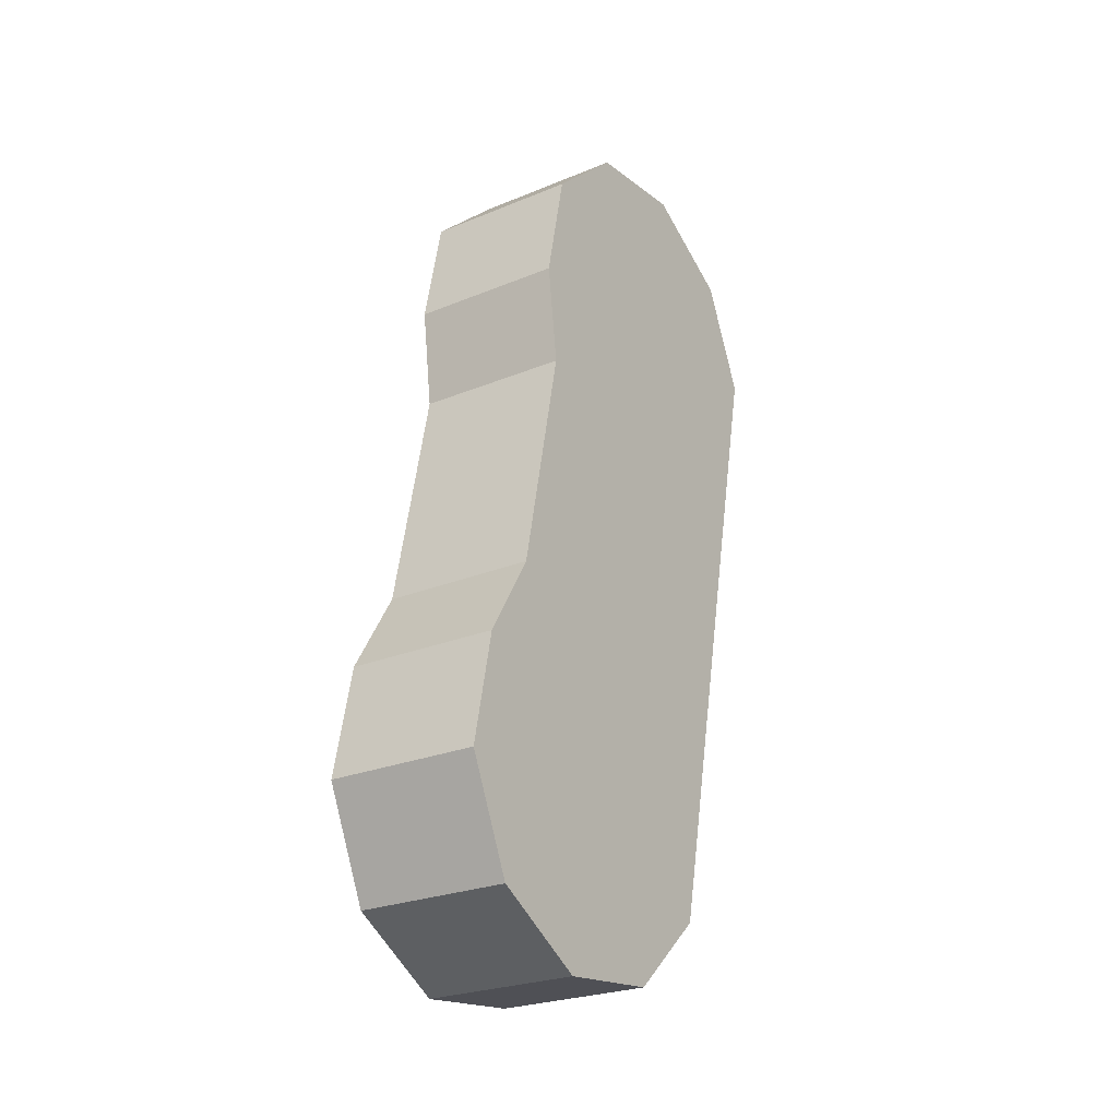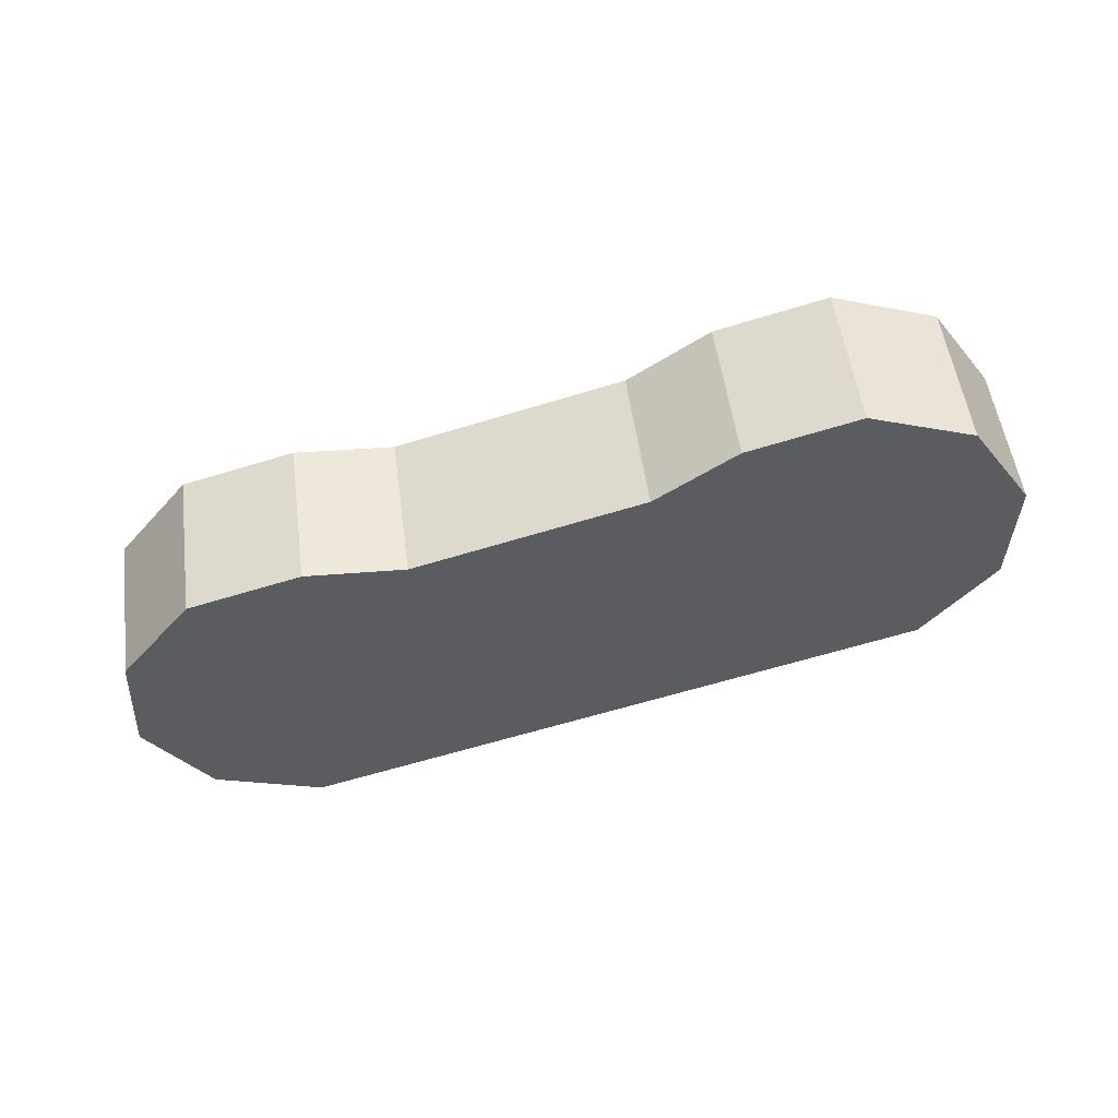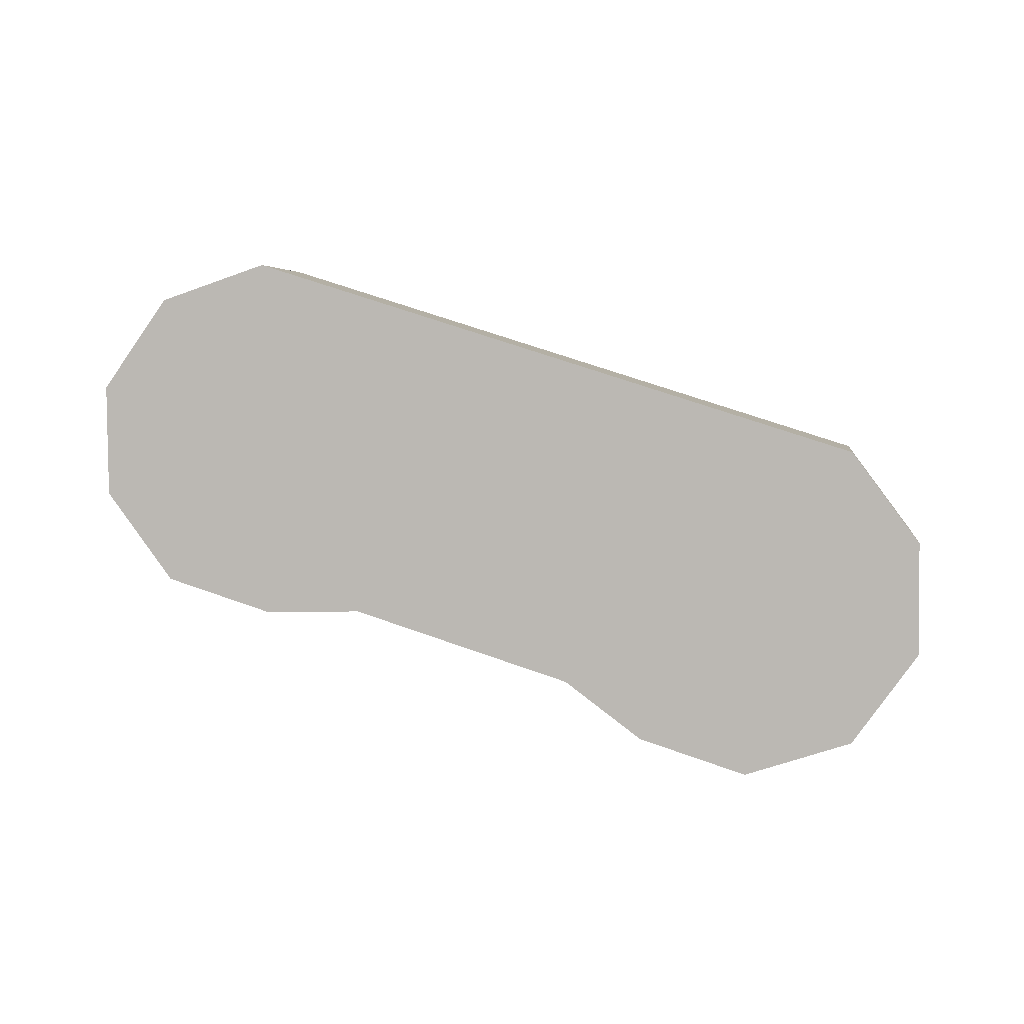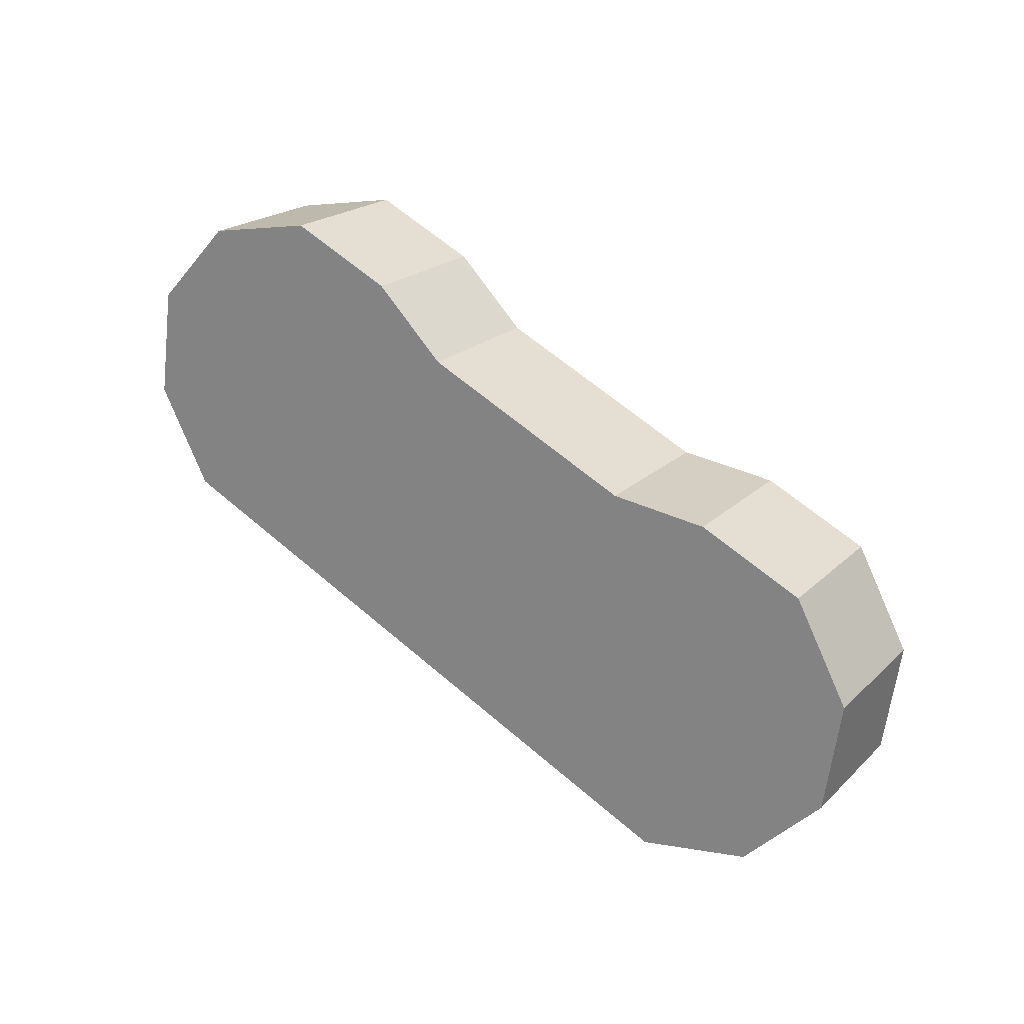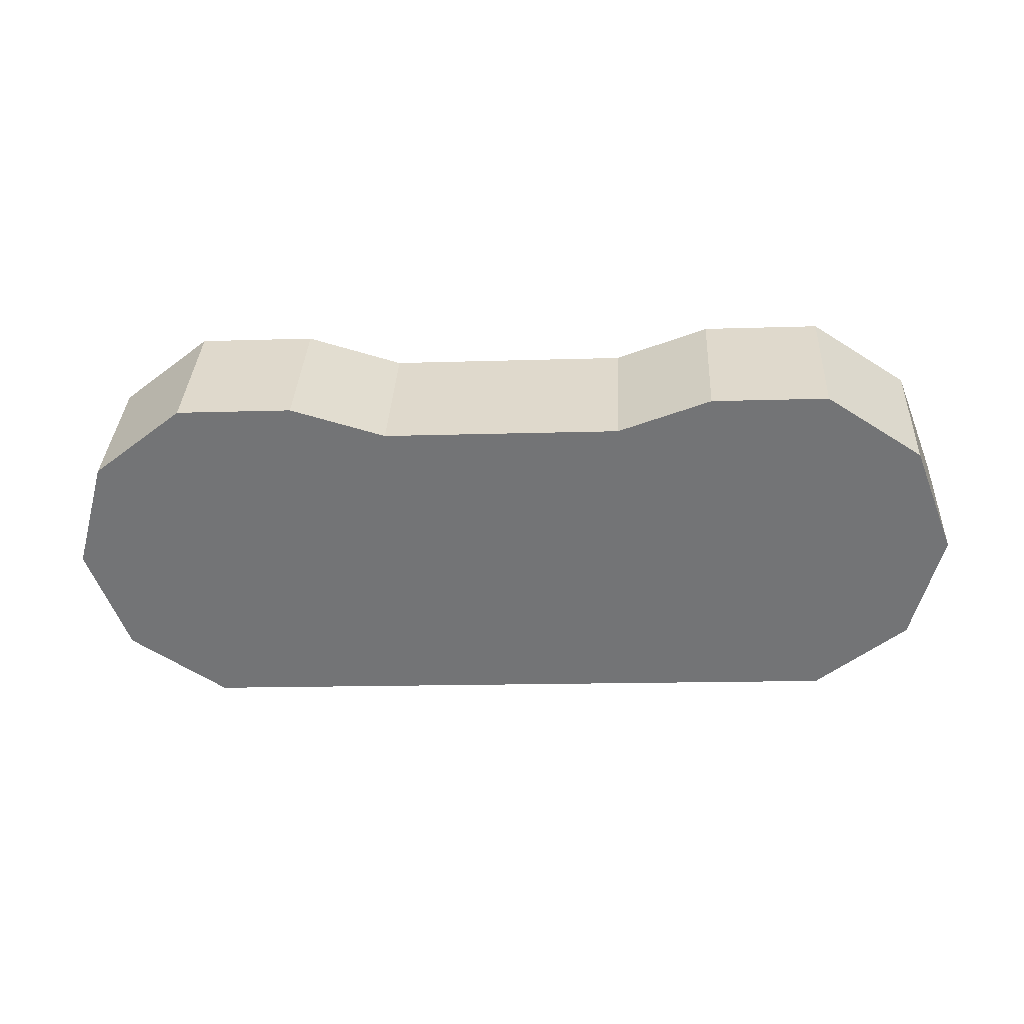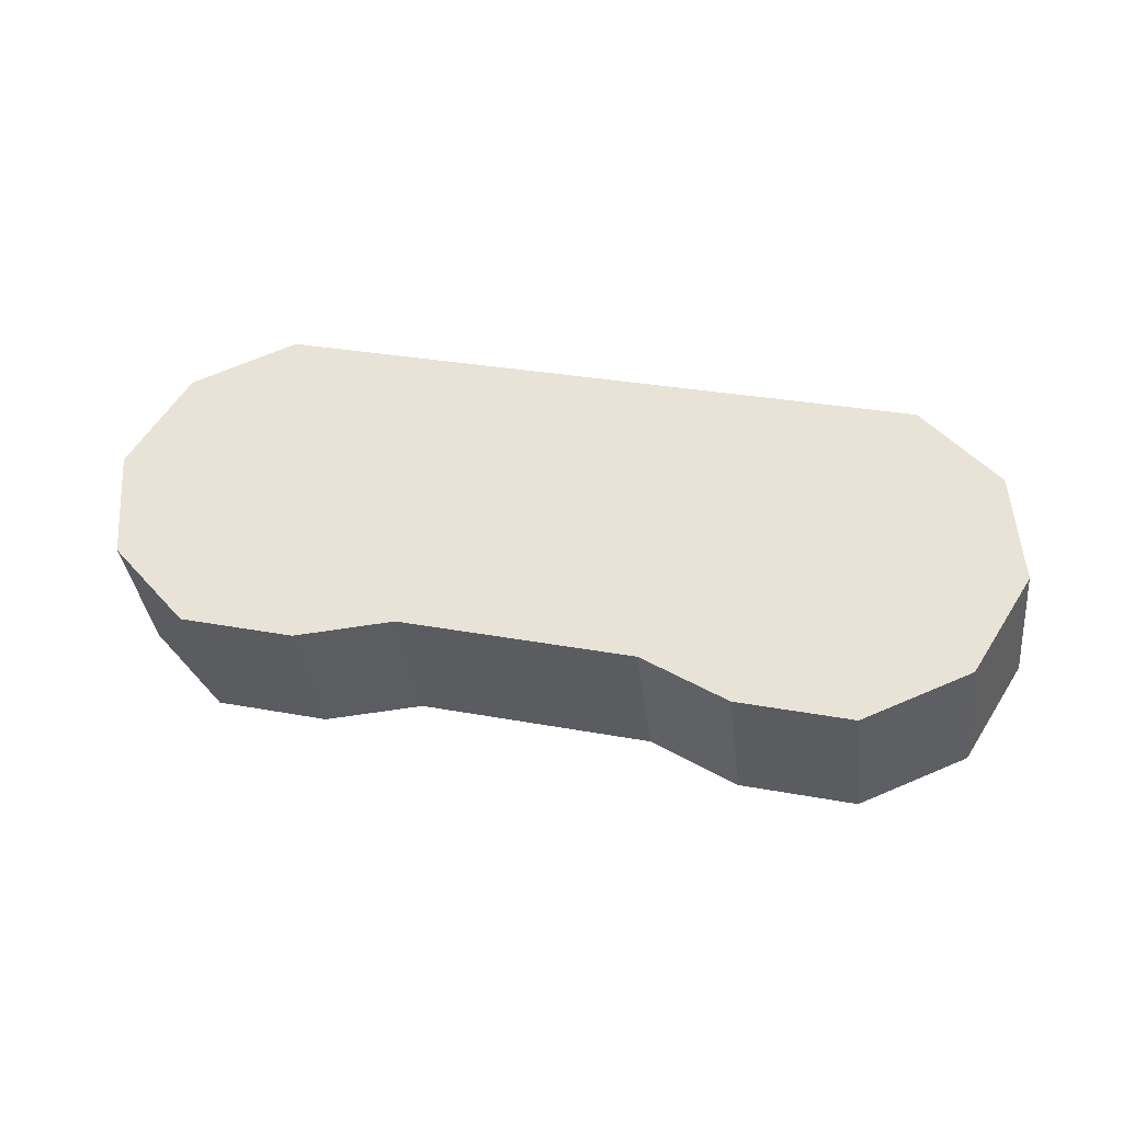
<metadata>
{"format":"obj","ext":"obj","renderer":"f3d","projection":"perspective","resolution":1024,"background":"white","views":[{"elev":56.3,"azim":94.3,"up":"+Z"},{"elev":-70.3,"azim":16.1,"up":"+Y"},{"elev":62.0,"azim":18.3,"up":"+Y"},{"elev":62.3,"azim":-141.4,"up":"+Z"},{"elev":0.0,"azim":1.7,"up":"+Z"},{"elev":21.2,"azim":14.3,"up":"+Y"}]}
</metadata>
<code>
g default
v -3.75 -0.9717 -4.713
v -3.762 -0.9665 -4.72
v -3.776 -0.9659 -4.721
v -3.788 -0.9702 -4.714
v -3.793 -0.9777 -4.702
v -3.789 -0.988 -4.687
v -3.778 -0.9907 -4.683
v -3.763 -0.9913 -4.683
v -3.751 -0.987 -4.69
v -3.746 -0.9795 -4.701
v -3.75 -0.9556 -4.702
v -3.761 -0.9504 -4.71
v -3.776 -0.9498 -4.71
v -3.788 -0.9541 -4.703
v -3.793 -0.9616 -4.691
v -3.789 -0.9719 -4.676
v -3.777 -0.9746 -4.672
v -3.763 -0.9752 -4.672
v -3.751 -0.9709 -4.679
v -3.746 -0.9634 -4.691
v -3.77 -0.9786 -4.702
v -3.818 -0.9691 -4.714
v -3.83 -0.9639 -4.721
v -3.844 -0.9633 -4.722
v -3.856 -0.9676 -4.715
v -3.861 -0.9751 -4.703
v -3.857 -0.9829 -4.692
v -3.846 -0.9881 -4.684
v -3.831 -0.9887 -4.684
v -3.819 -0.9869 -4.687
v -3.814 -0.9769 -4.702
v -3.818 -0.953 -4.703
v -3.829 -0.9478 -4.711
v -3.844 -0.9472 -4.711
v -3.856 -0.9515 -4.704
v -3.861 -0.959 -4.693
v -3.857 -0.9668 -4.681
v -3.846 -0.972 -4.674
v -3.831 -0.9726 -4.673
v -3.819 -0.9707 -4.676
v -3.814 -0.9608 -4.692
v -3.838 -0.976 -4.703
v -3.753 -0.9566 -4.701
v -3.762 -0.9522 -4.707
v -3.769 -0.9625 -4.691
v -3.775 -0.9517 -4.707
v -3.785 -0.9554 -4.701
v -3.789 -0.9617 -4.691
v -3.786 -0.9705 -4.678
v -3.776 -0.9728 -4.675
v -3.764 -0.9733 -4.675
v -3.753 -0.9696 -4.681
v -3.749 -0.9633 -4.691
v -3.857 -0.9633 -4.686
v -3.856 -0.9562 -4.697
v -3.845 -0.9567 -4.697
v -3.845 -0.9637 -4.686
v -3.83 -0.9573 -4.696
v -3.83 -0.9643 -4.686
v -3.818 -0.9577 -4.696
v -3.819 -0.9648 -4.686
v -3.854 -0.9567 -4.696
v -3.854 -0.9629 -4.687
v -3.843 -0.9633 -4.687
v -3.843 -0.9571 -4.696
v -3.832 -0.9637 -4.687
v -3.831 -0.9576 -4.696
v -3.821 -0.9641 -4.686
v -3.821 -0.958 -4.696
v -3.831 -0.9504 -4.707
v -3.843 -0.95 -4.707
v -3.844 -0.9693 -4.678
v -3.832 -0.9698 -4.677
g initialShadingGroup pCylinder3
f 1 2 12 11
f 2 3 13 12
f 6 7 17 16
f 7 8 18 17
f 8 9 19 18
f 9 10 20 19
f 10 1 11 20
f 2 1 21
f 3 2 21
f 4 3 21
f 5 4 21
f 6 5 21
f 7 6 21
f 8 7 21
f 9 8 21
f 10 9 21
f 1 10 21
f 43 44 45
f 44 46 45
f 46 47 45
f 47 48 45
f 48 49 45
f 49 50 45
f 50 51 45
f 51 52 45
f 52 53 45
f 53 43 45
f 23 24 34 33
f 24 25 35 34
f 25 26 36 35
f 26 27 37 36
f 27 28 38 37
f 28 29 39 38
f 29 30 40 39
f 23 22 42
f 24 23 42
f 25 24 42
f 26 25 42
f 27 26 42
f 28 27 42
f 29 28 42
f 30 29 42
f 31 30 42
f 22 31 42
f 3 4 22 23
f 4 5 31 22
f 5 6 30 31
f 15 14 32 41
f 14 13 33 32
f 13 3 23 33
f 6 16 40 30
f 16 15 41 40
f 11 12 44 43
f 12 13 46 44
f 13 14 47 46
f 14 15 48 47
f 15 16 49 48
f 16 17 50 49
f 17 18 51 50
f 18 19 52 51
f 19 20 53 52
f 20 11 43 53
f 62 63 64 65
f 65 64 66 67
f 67 66 68 69
f 70 71 65 67
f 32 33 58 60
f 34 35 55 56
f 57 54 37 38
f 66 64 72 73
f 61 59 39 40
f 35 36 54 55
f 41 32 60 61
f 37 54 36
f 41 61 40
f 55 54 63 62
f 54 57 64 63
f 56 55 62 65
f 59 61 68 66
f 61 60 69 68
f 60 58 67 69
f 33 34 71 70
f 34 56 65 71
f 58 33 70 67
f 57 38 72 64
f 38 39 73 72
f 39 59 66 73

</code>
